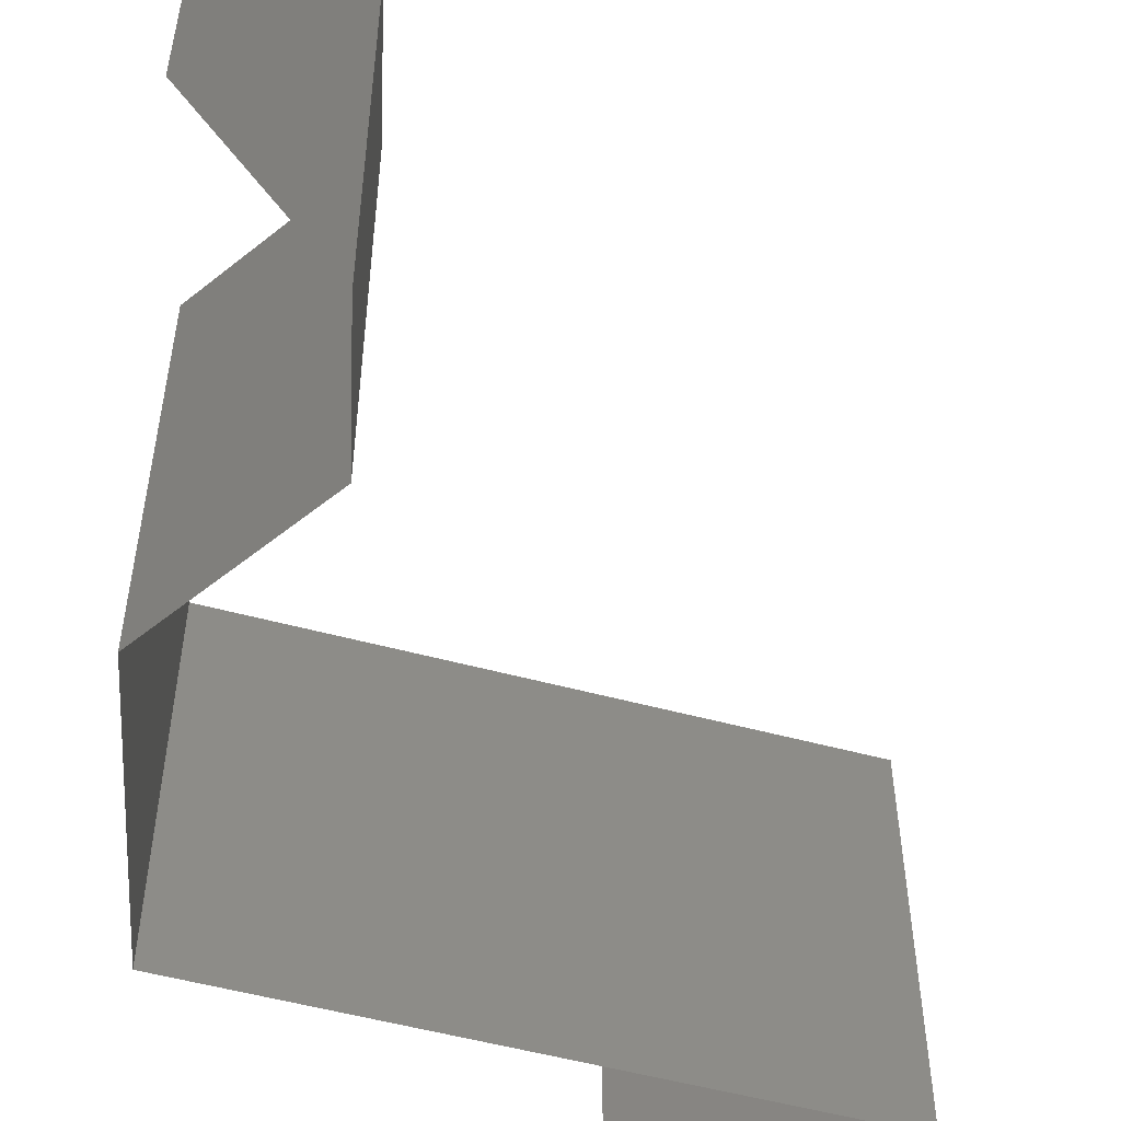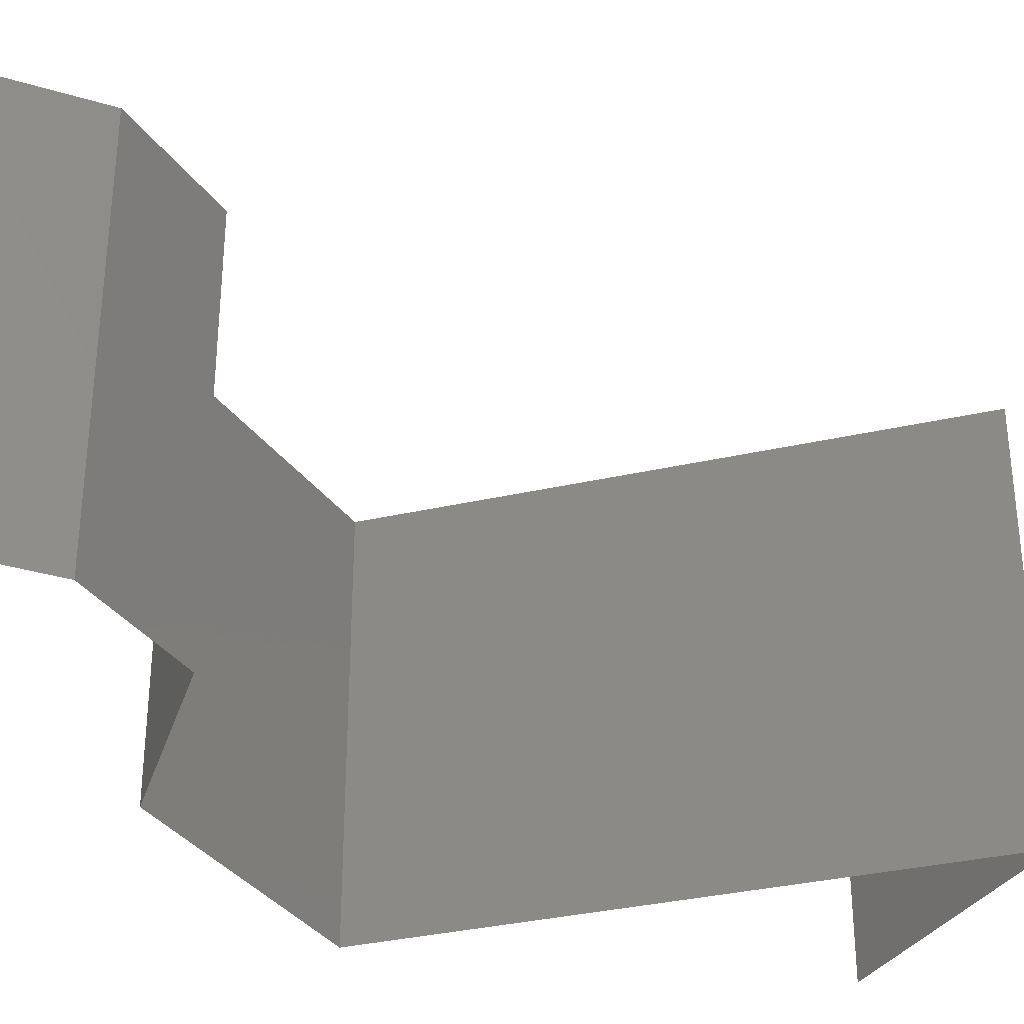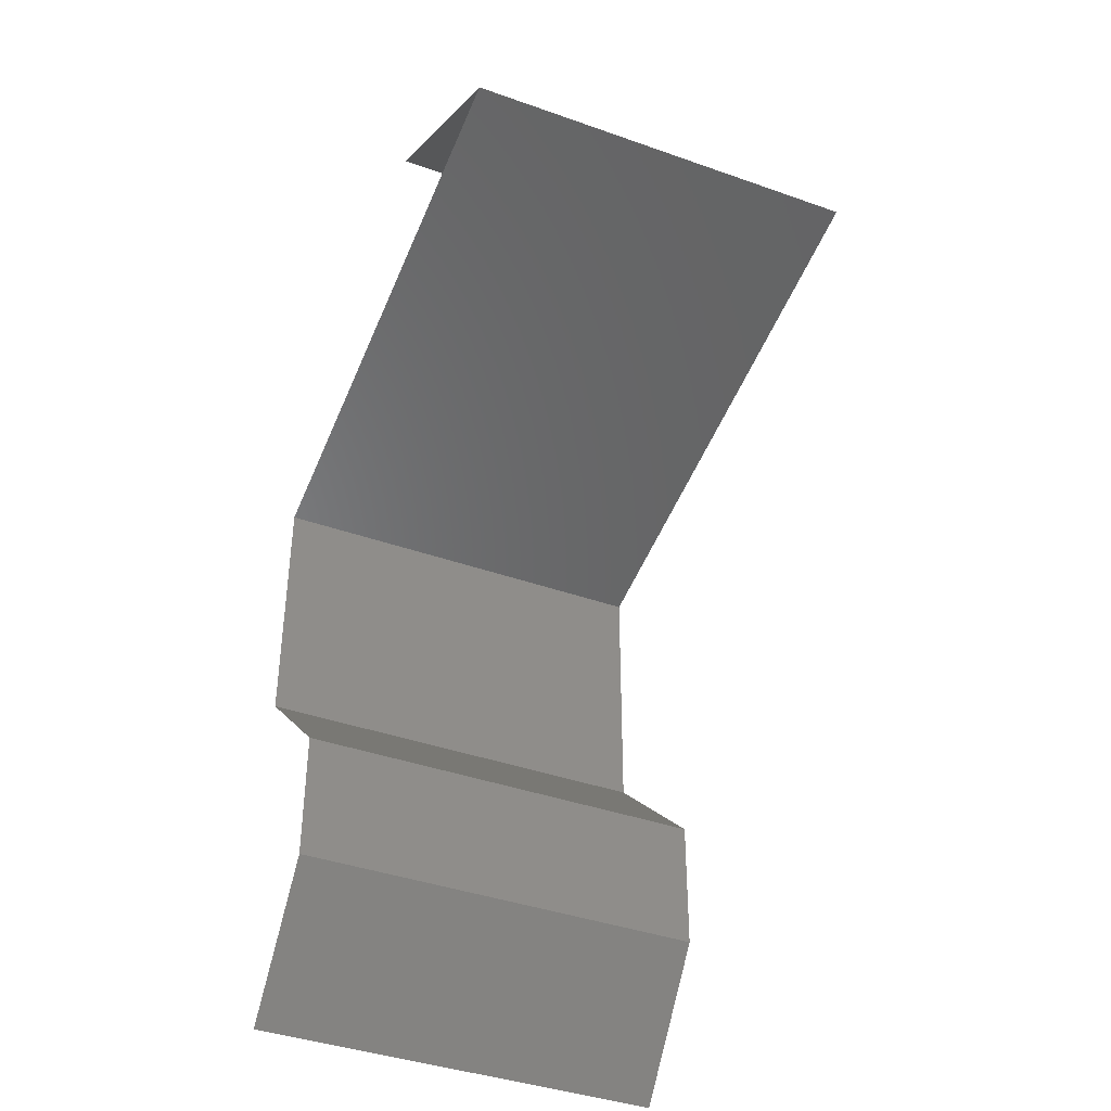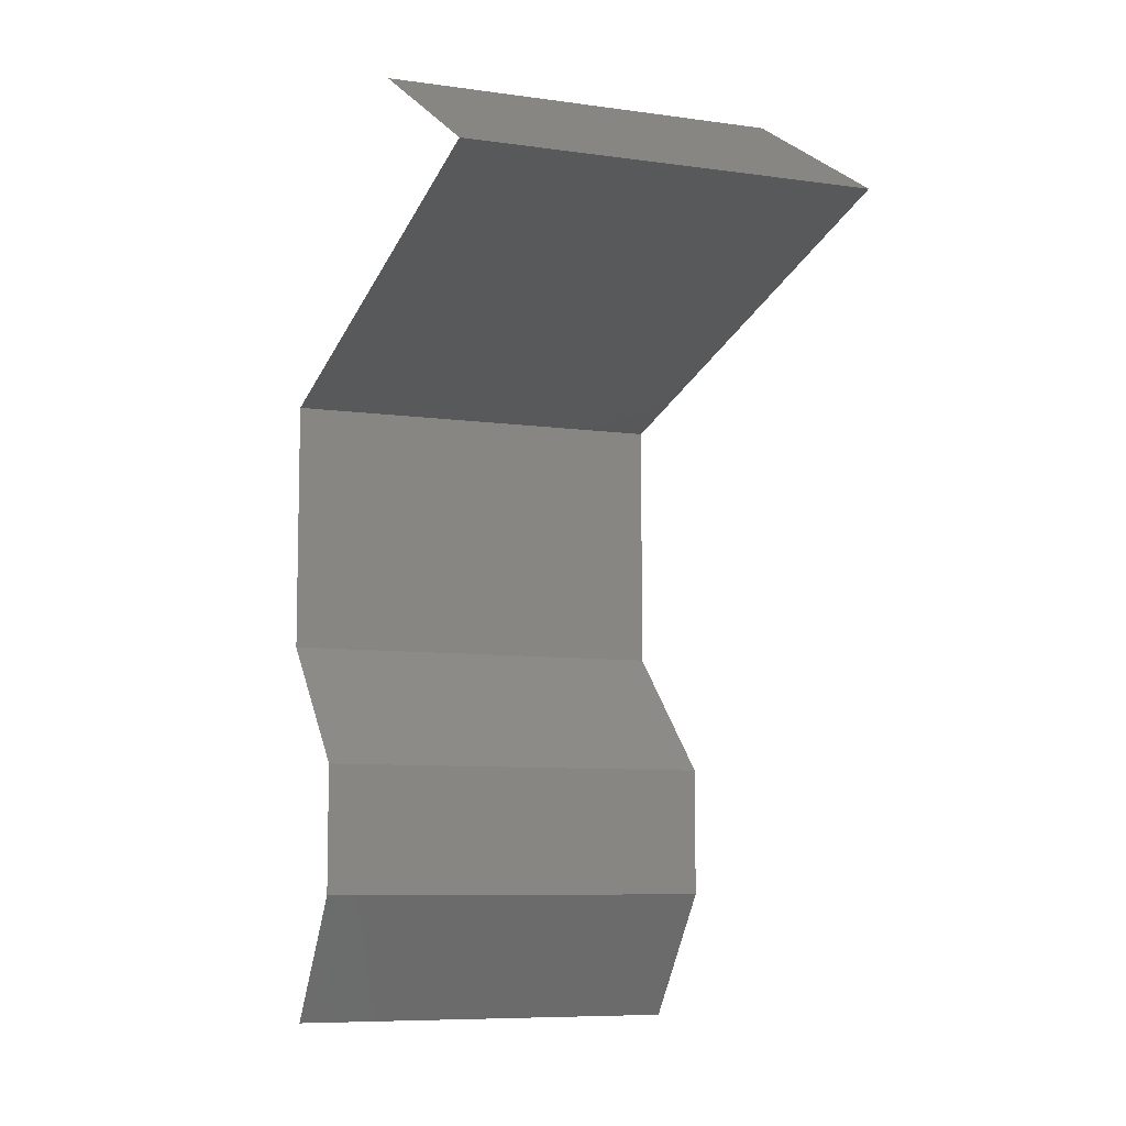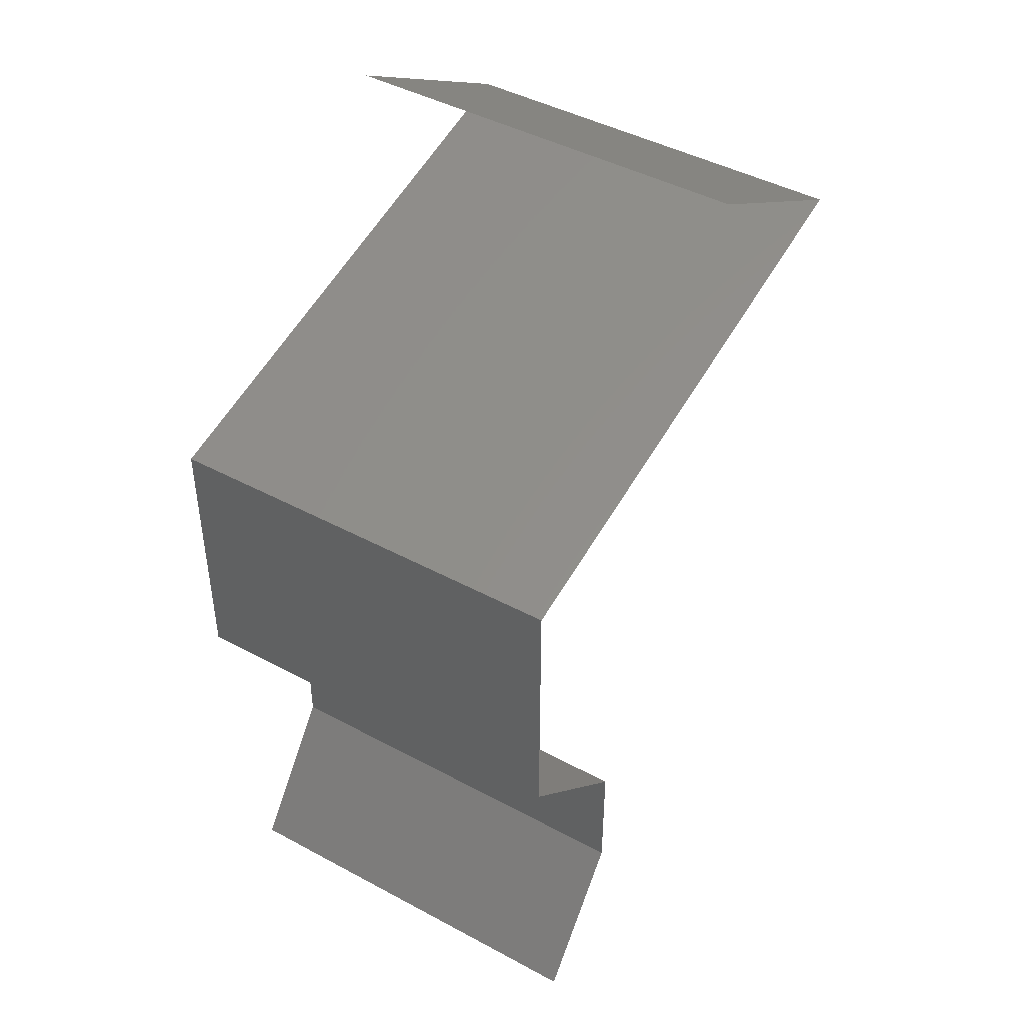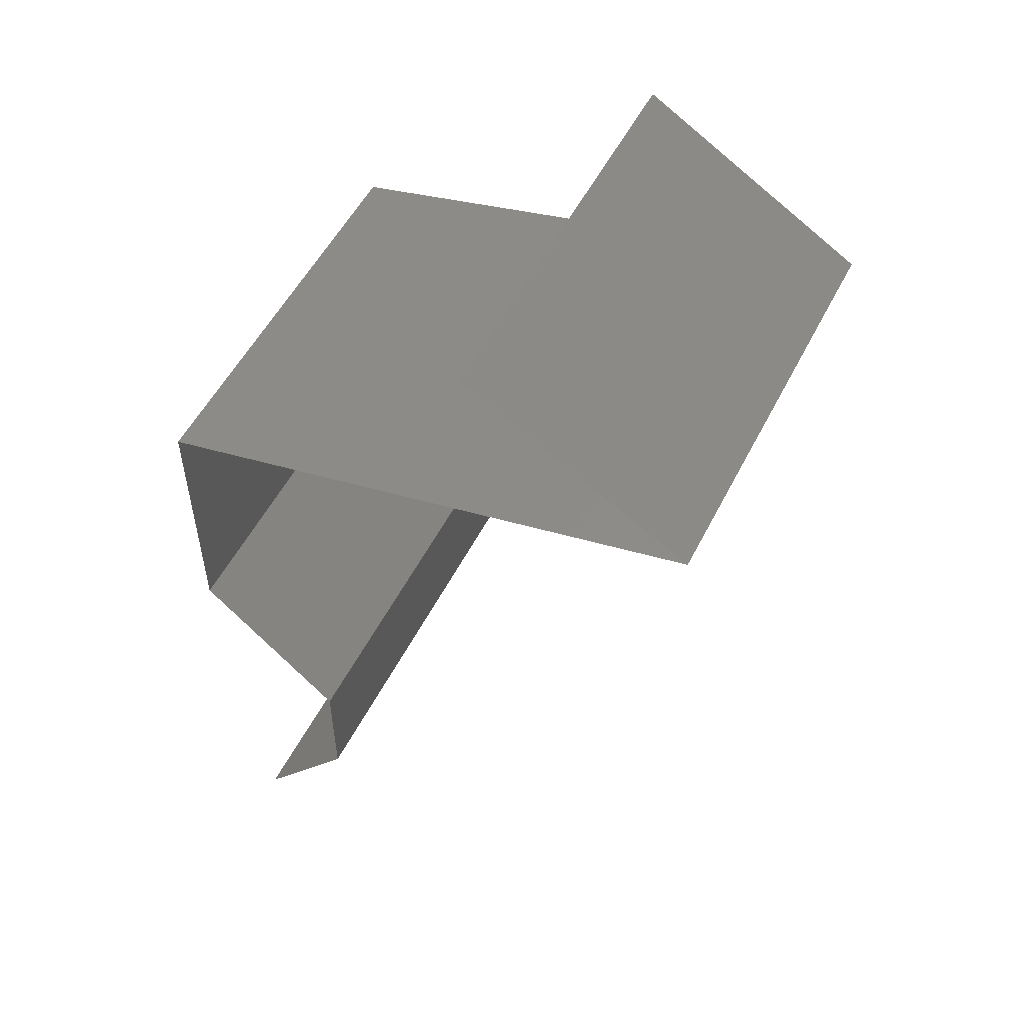
<metadata>
{"format":"stl","ext":"stl","renderer":"f3d","projection":"perspective","resolution":1024,"background":"white","views":[{"elev":-54.1,"azim":-2.4,"up":"+Z"},{"elev":-34.6,"azim":30.5,"up":"+Z"},{"elev":-39.9,"azim":66.3,"up":"+Y"},{"elev":-8.1,"azim":68.9,"up":"+Y"},{"elev":44.8,"azim":-58.0,"up":"+Y"},{"elev":53.3,"azim":26.5,"up":"+Y"}]}
</metadata>
<code>
# stl→obj: 46 verts, 66 faces
v 0.0375 0.04875 0
v 0.043 0.0455 0.01
v 0.032 0.052 0.01
v 0.0375 0.04875 0.02
v 0.032 0.052 0
v 0.032 0.052 0.02
v 0.043 0.0455 0
v 0.043 0.0455 0.02
v 0.025 0.04117 0.02
v 0.034 0.04333 0.02
v 0.0295 0.04225 0.01198
v 0.03655 0.04395 0.01314
v 0.016 0.039 0.01
v 0.016 0.039 0.02
v 0.02245 0.04055 0.01314
v 0.0295 0.04225 0.00486
v 0.02221 0.0405 0.006343
v 0.03679 0.044 0.006343
v 0.016 0.039 0
v 0.034 0.04333 0
v 0.025 0.04117 0
v 0.016 0.0325 0.01
v 0.016 0.03575 0.005
v 0.016 0.0325 0.02
v 0.016 0.03575 0.015
v 0.016 0.0325 0
v 0.016 0.026 0.01
v 0.016 0.02925 0.005
v 0.016 0.02925 0.015
v 0.016 0.026 0
v 0.016 0.026 0.02
v 0.0195 0.02275 0.015
v 0.023 0.0195 0
v 0.023 0.0195 0.01
v 0.0195 0.02275 0.005
v 0.023 0.0195 0.02
v 0.023 0.013 0.01
v 0.023 0.01625 0.005
v 0.023 0.01625 0.015
v 0.023 0.013 0
v 0.023 0.013 0.02
v 0.0205 0.00975 0.015
v 0.018 0.0065 0
v 0.018 0.0065 0.01
v 0.0205 0.00975 0.005
v 0.018 0.0065 0.02
f 1 2 3
f 2 4 3
f 1 3 5
f 3 4 6
f 2 1 7
f 4 2 8
f 9 10 11
f 8 2 12
f 13 14 15
f 14 9 15
f 10 8 12
f 11 16 17
f 16 11 18
f 19 13 17
f 2 7 18
f 15 11 17
f 11 12 18
f 7 20 18
f 21 19 17
f 11 10 12
f 9 11 15
f 20 21 16
f 16 21 17
f 20 16 18
f 12 2 18
f 13 15 17
f 22 13 23
f 24 14 25
f 13 22 25
f 19 26 23
f 13 19 23
f 14 13 25
f 26 22 23
f 22 24 25
f 27 22 28
f 22 27 29
f 26 30 28
f 31 24 29
f 22 26 28
f 24 22 29
f 30 27 28
f 27 31 29
f 31 27 32
f 33 34 35
f 27 30 35
f 34 36 32
f 36 31 32
f 27 34 32
f 34 27 35
f 30 33 35
f 37 34 38
f 34 37 39
f 33 40 38
f 41 36 39
f 34 33 38
f 36 34 39
f 40 37 38
f 37 41 39
f 41 37 42
f 43 44 45
f 37 40 45
f 44 46 42
f 46 41 42
f 44 37 45
f 37 44 42
f 40 43 45

</code>
